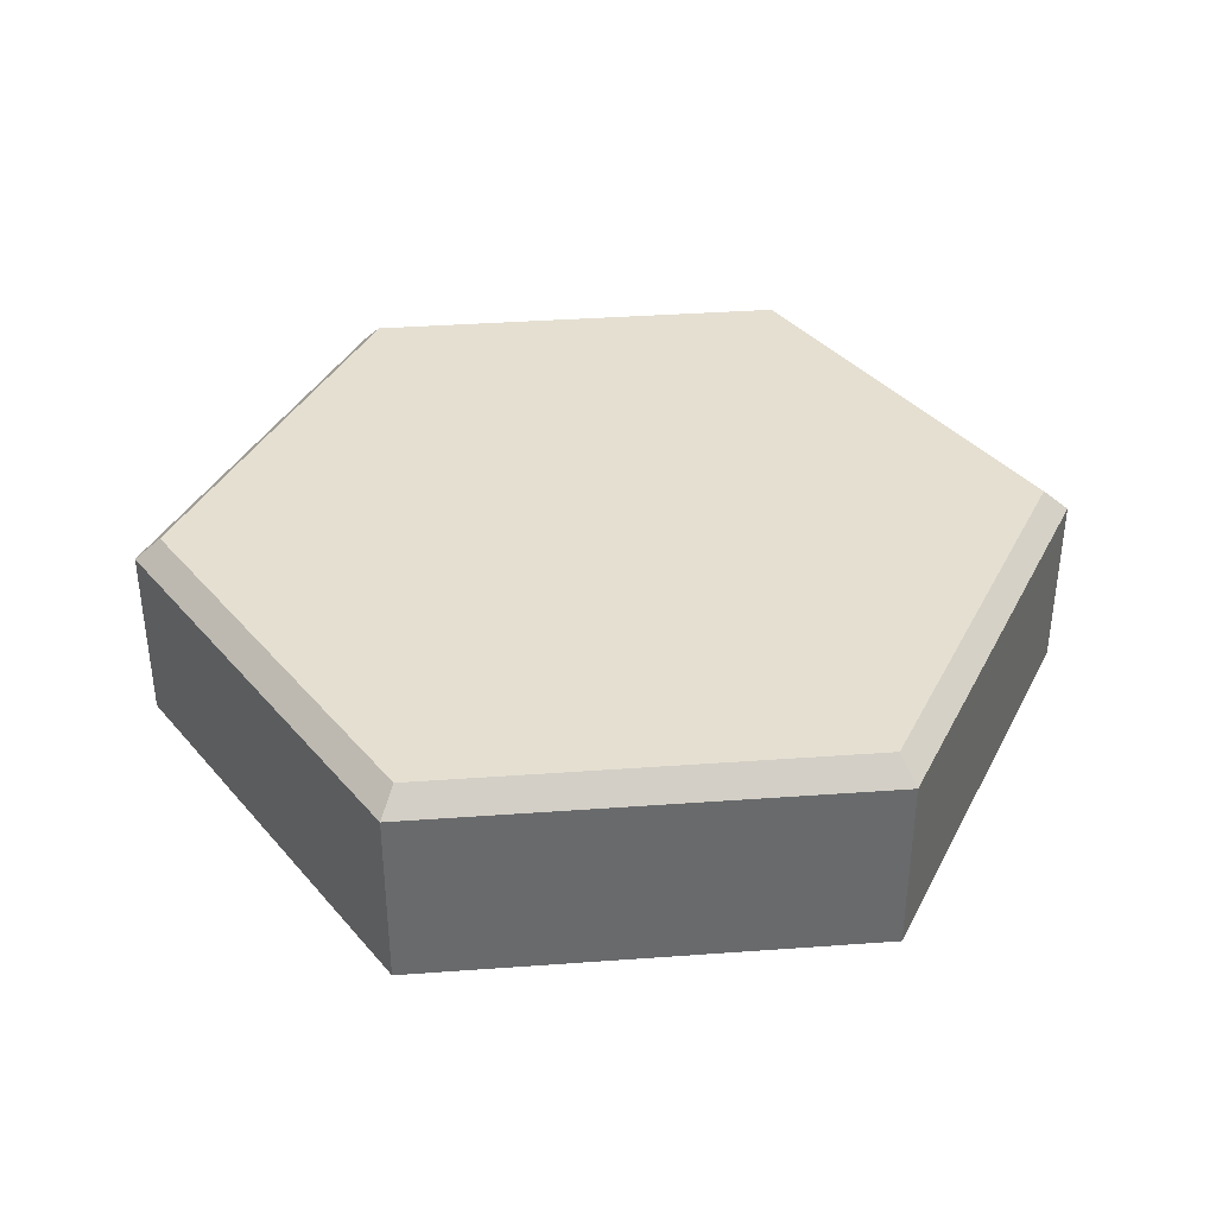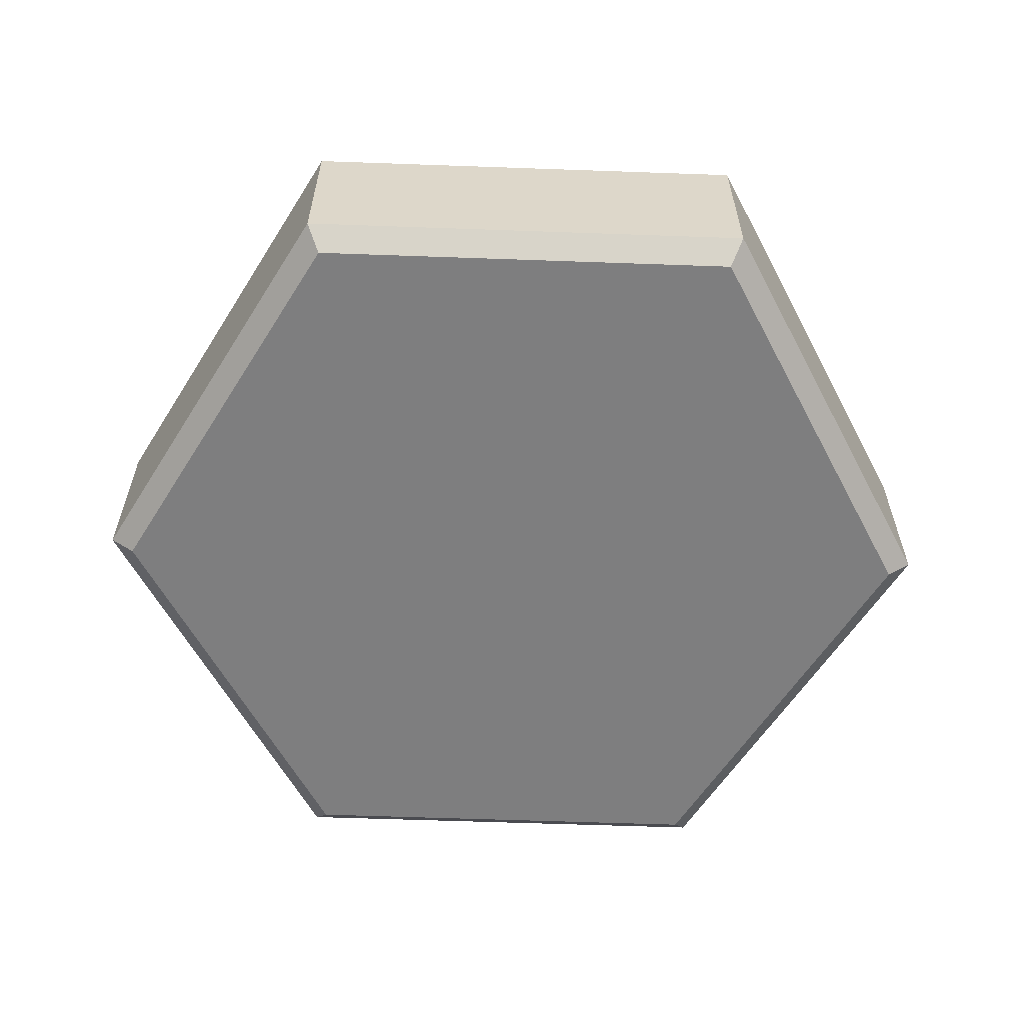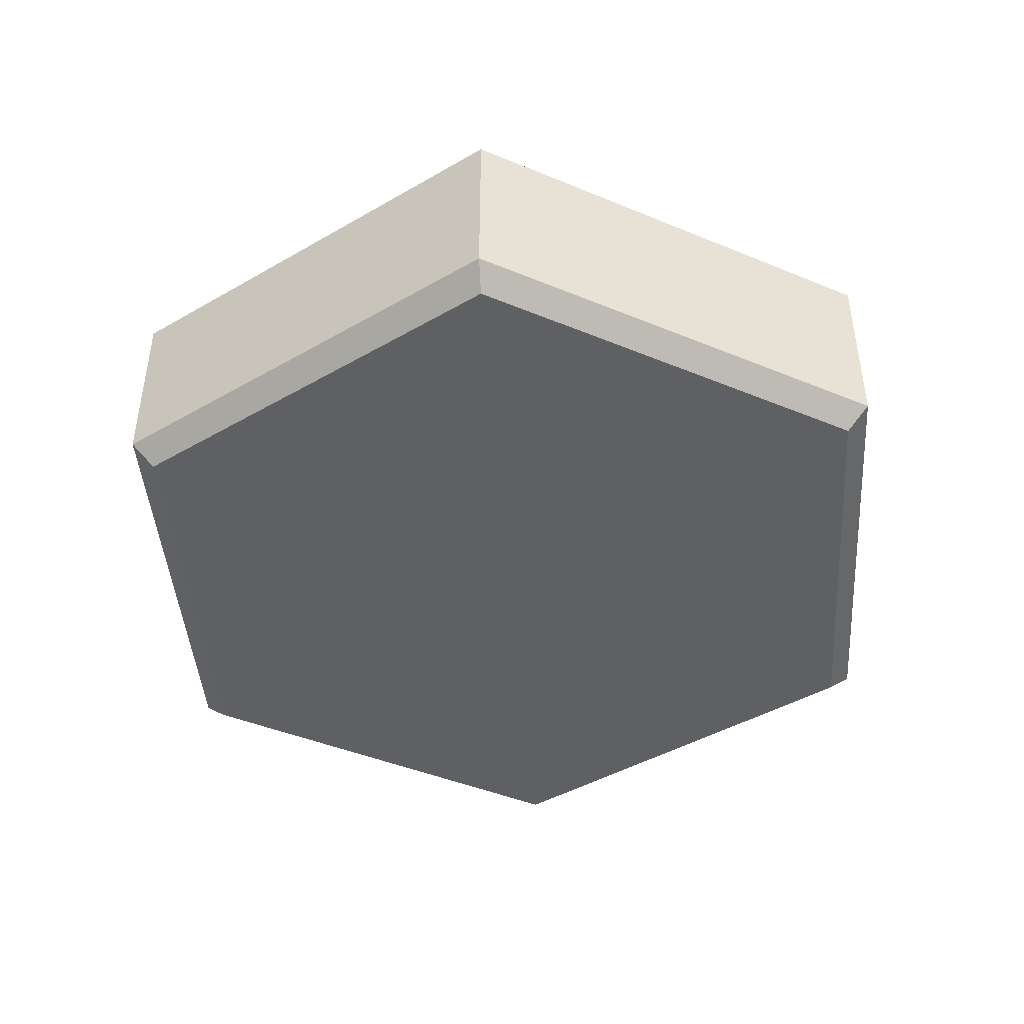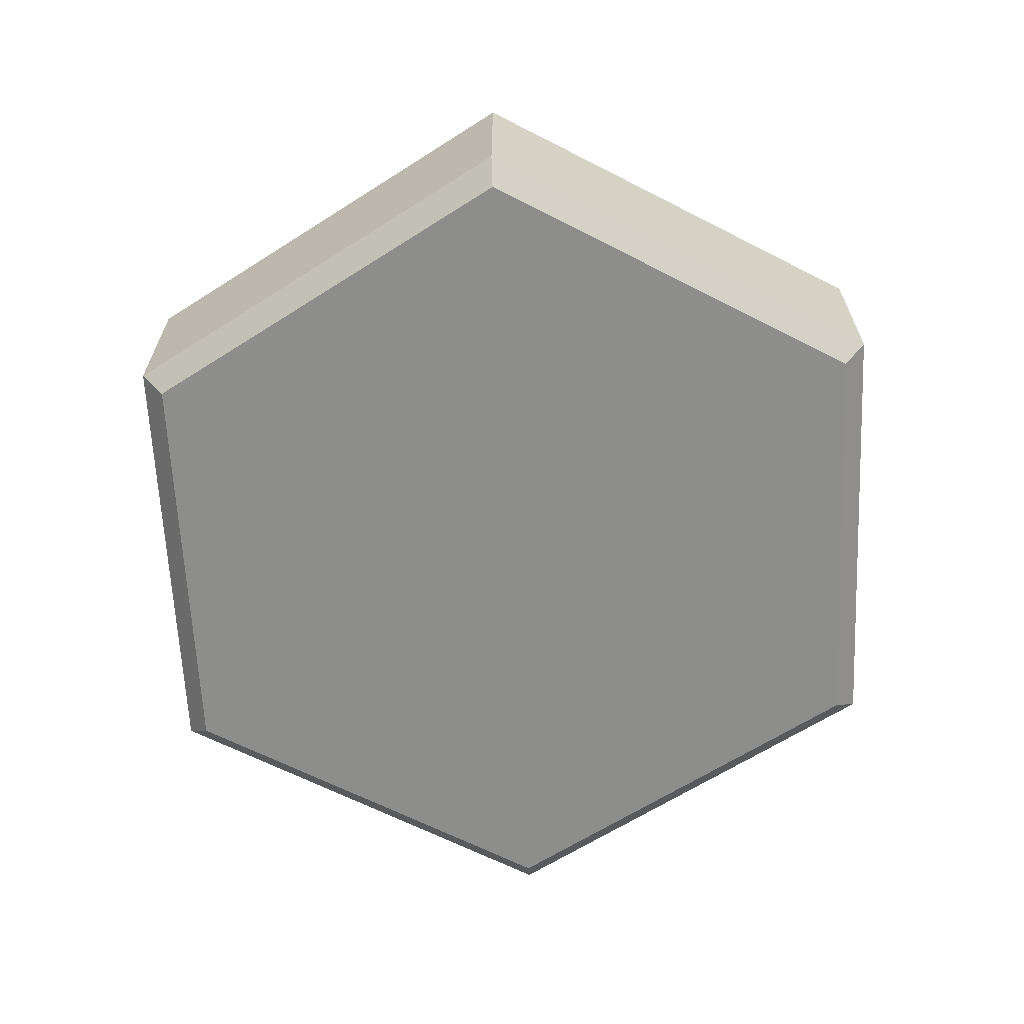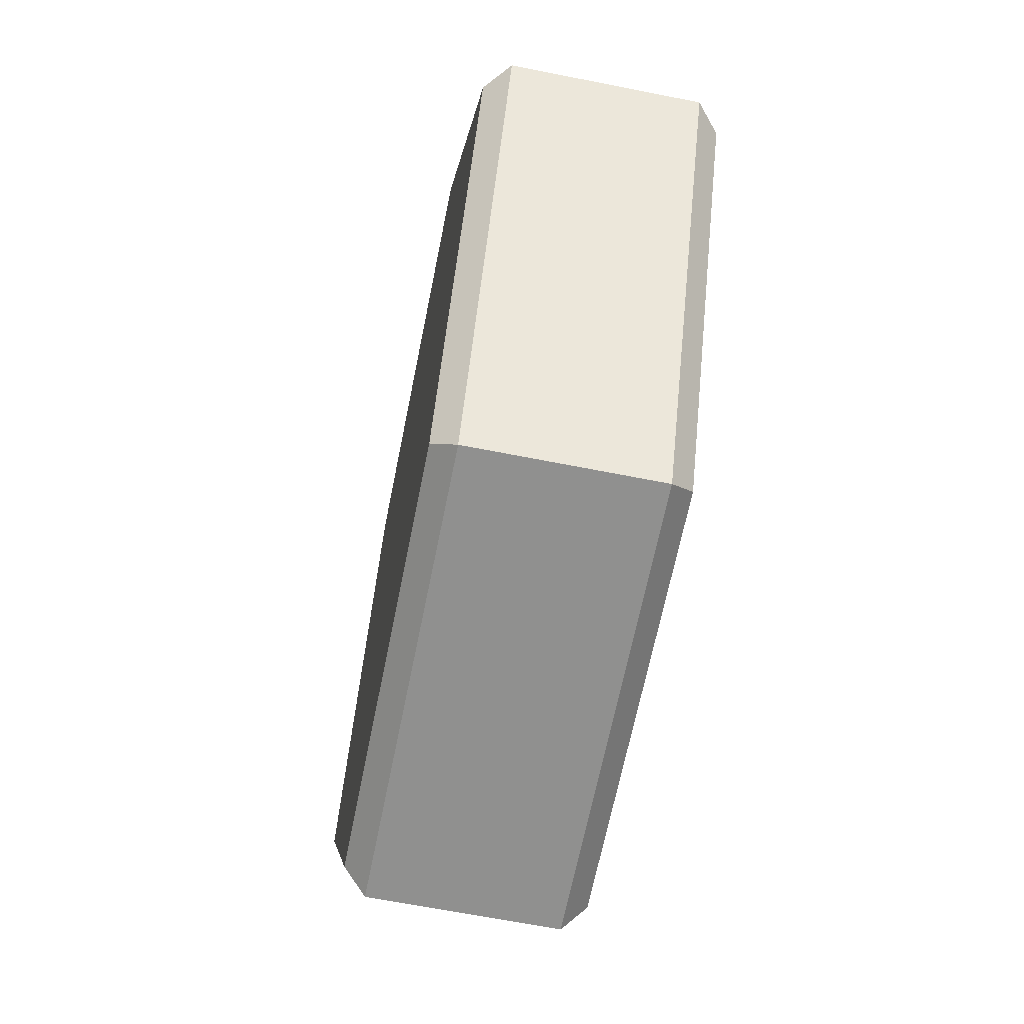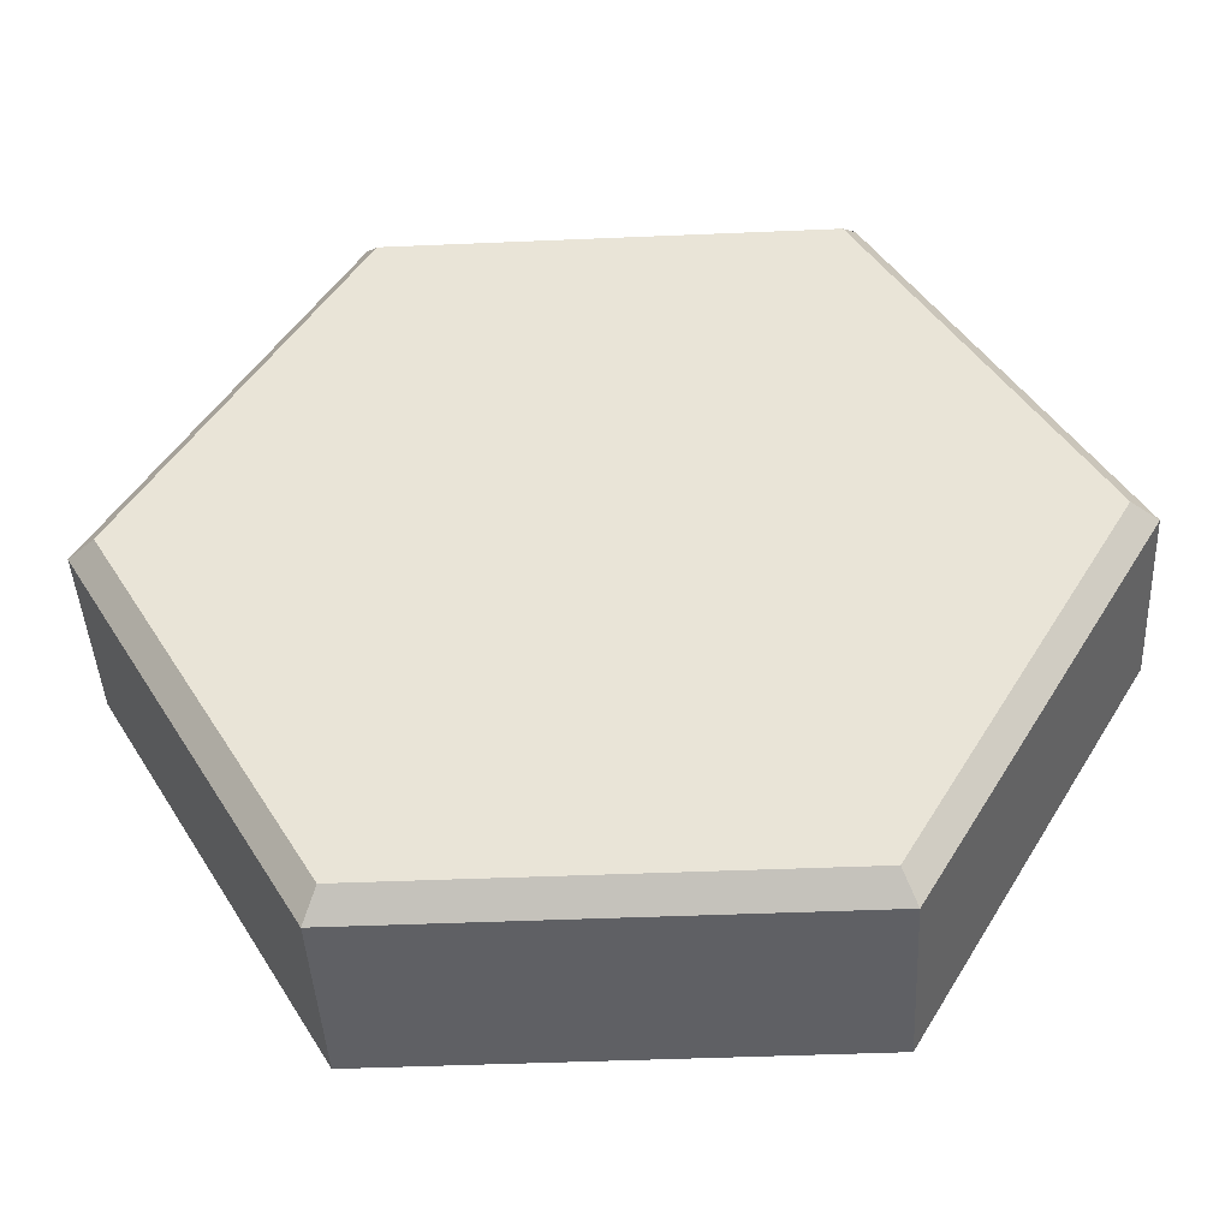
<metadata>
{"format":"obj","ext":"obj","renderer":"f3d","projection":"perspective","resolution":1024,"background":"white","views":[{"elev":37.4,"azim":114.7,"up":"+Y"},{"elev":-59.5,"azim":177.9,"up":"+Y"},{"elev":-44.1,"azim":-145.9,"up":"+Y"},{"elev":-64.5,"azim":92.7,"up":"+Y"},{"elev":-65.5,"azim":-101.3,"up":"+Z"},{"elev":-43.7,"azim":2.9,"up":"+Z"}]}
</metadata>
<code>
o Hexatile_Hexatile.001
v 0.4711 0 -0.816
v 0.5 -0.05 -0.866
v 0.4711 0 0.816
v 0.5 -0.05 0.866
v -0.4711 0 -0.816
v -0.5 -0.05 -0.866
v -0.4711 0 0.816
v -0.5 -0.05 0.866
v 1 -0.05 0
v 0.9423 0 -0
v -1 -0.05 0
v -0.9423 0 0
v 0.4711 -0.5 -0.816
v 0.5 -0.45 -0.866
v 0.4711 -0.5 0.816
v 0.5 -0.45 0.866
v -0.4711 -0.5 -0.816
v -0.5 -0.45 -0.866
v -0.5 -0.45 0.866
v -0.4711 -0.5 0.816
v 1 -0.45 0
v 0.9423 -0.5 0
v -1 -0.45 0
v -0.9423 -0.5 -0
f 21 9 4 16
f 19 8 11 23
f 7 3 10 1 5 12
f 18 6 2 14
f 23 11 6 18
f 16 4 8 19
f 10 3 4 9
f 3 7 8 4
f 12 5 6 11
f 5 1 2 6
f 1 10 9 2
f 7 12 11 8
f 15 20 24 17 13 22
f 22 13 14 21
f 20 15 16 19
f 24 20 19 23
f 13 17 18 14
f 15 22 21 16
f 17 24 23 18
f 14 2 9 21

</code>
